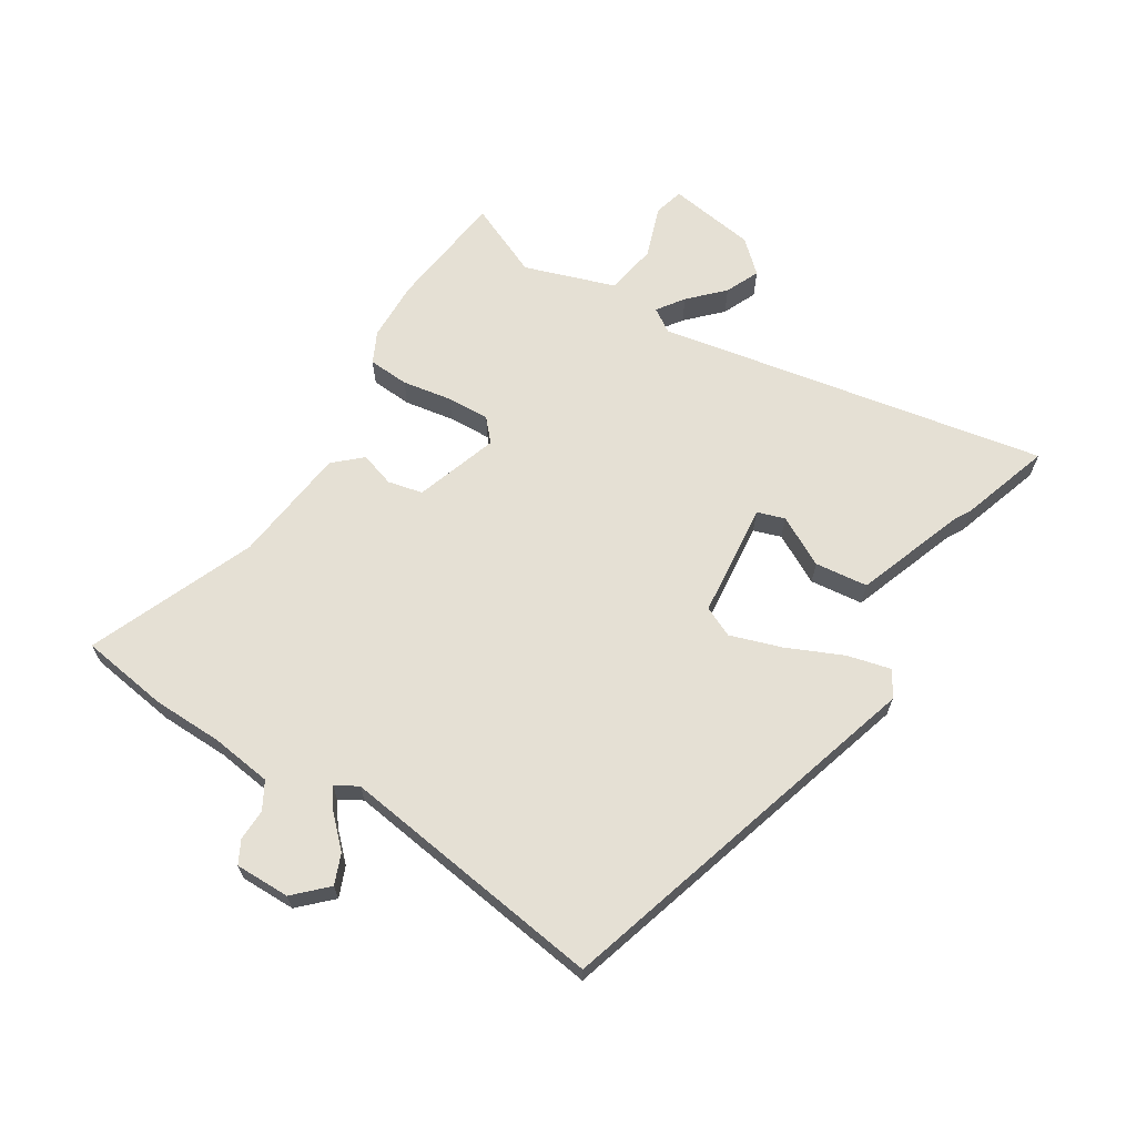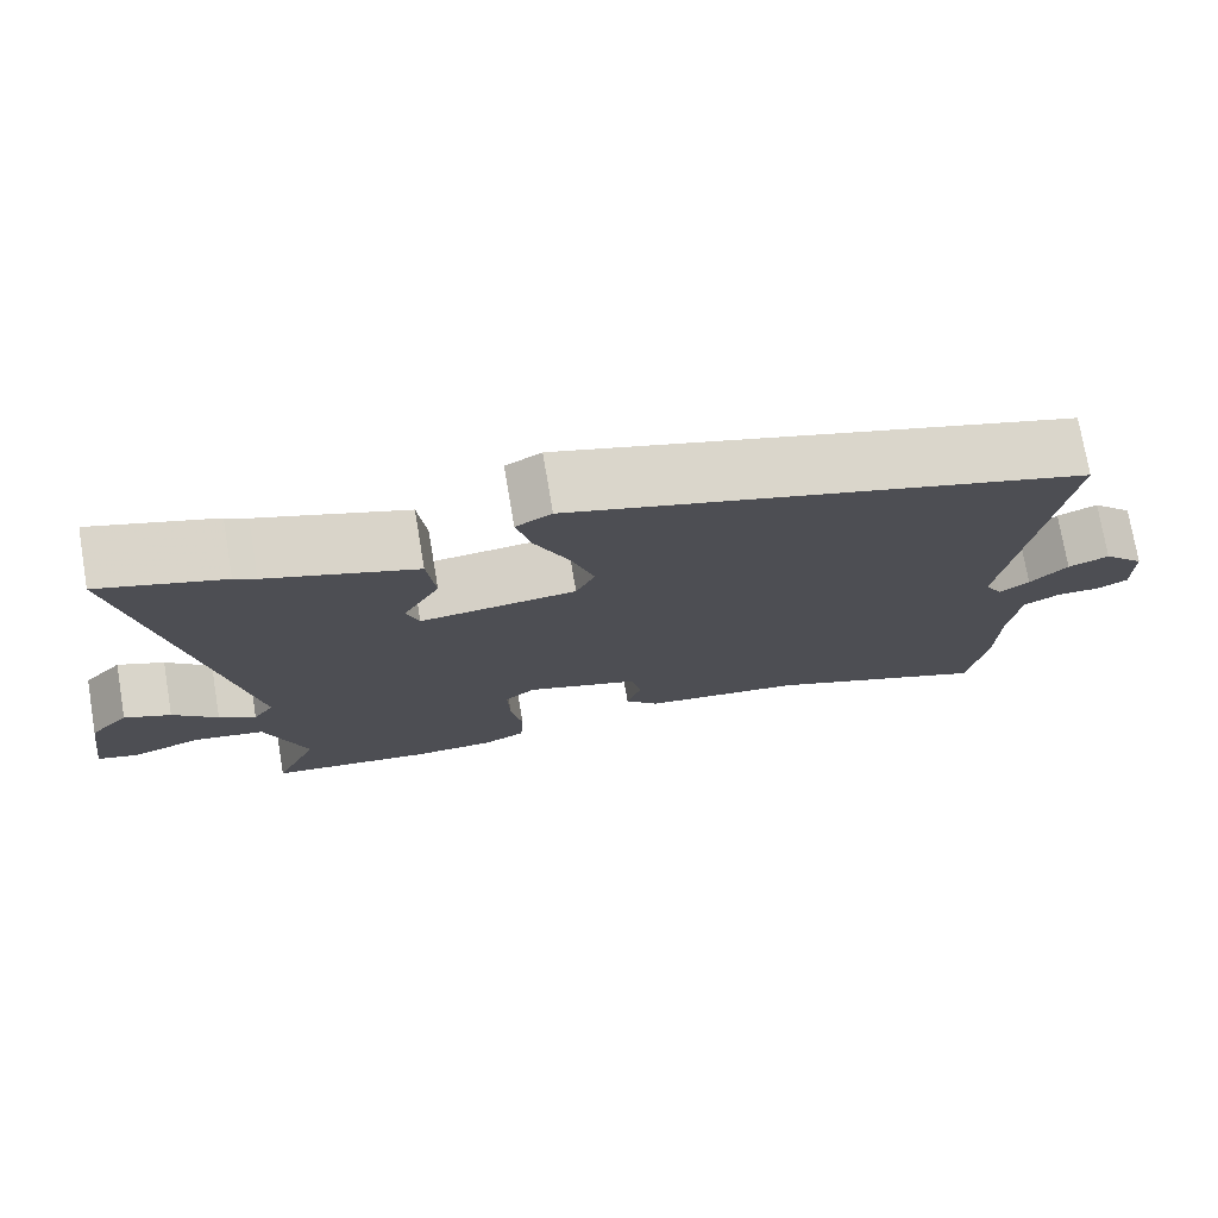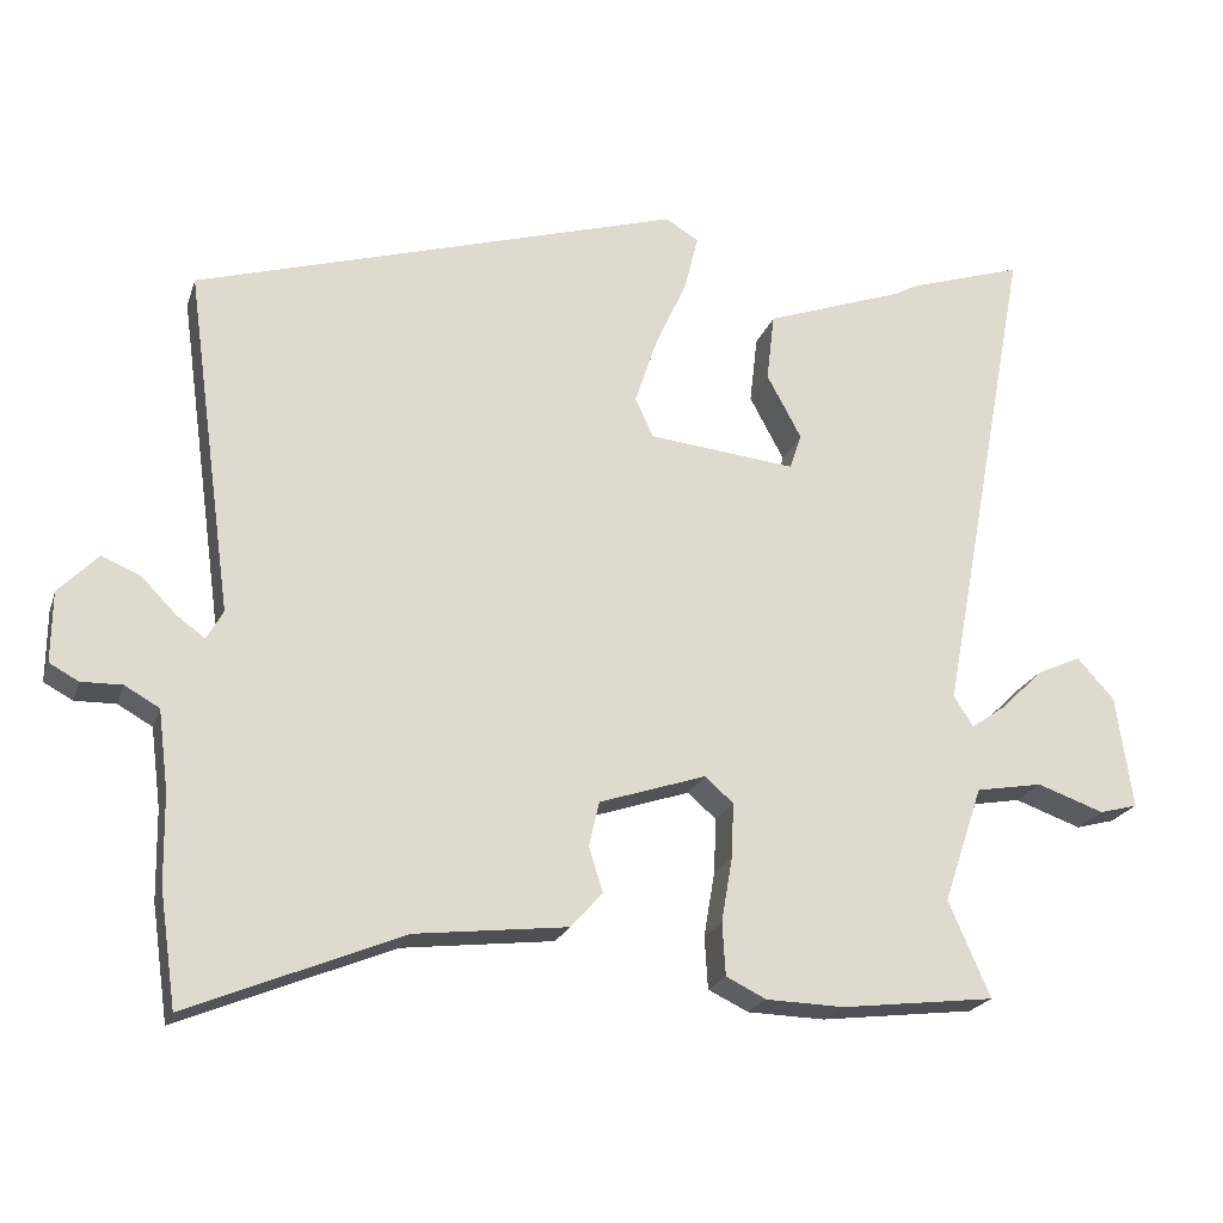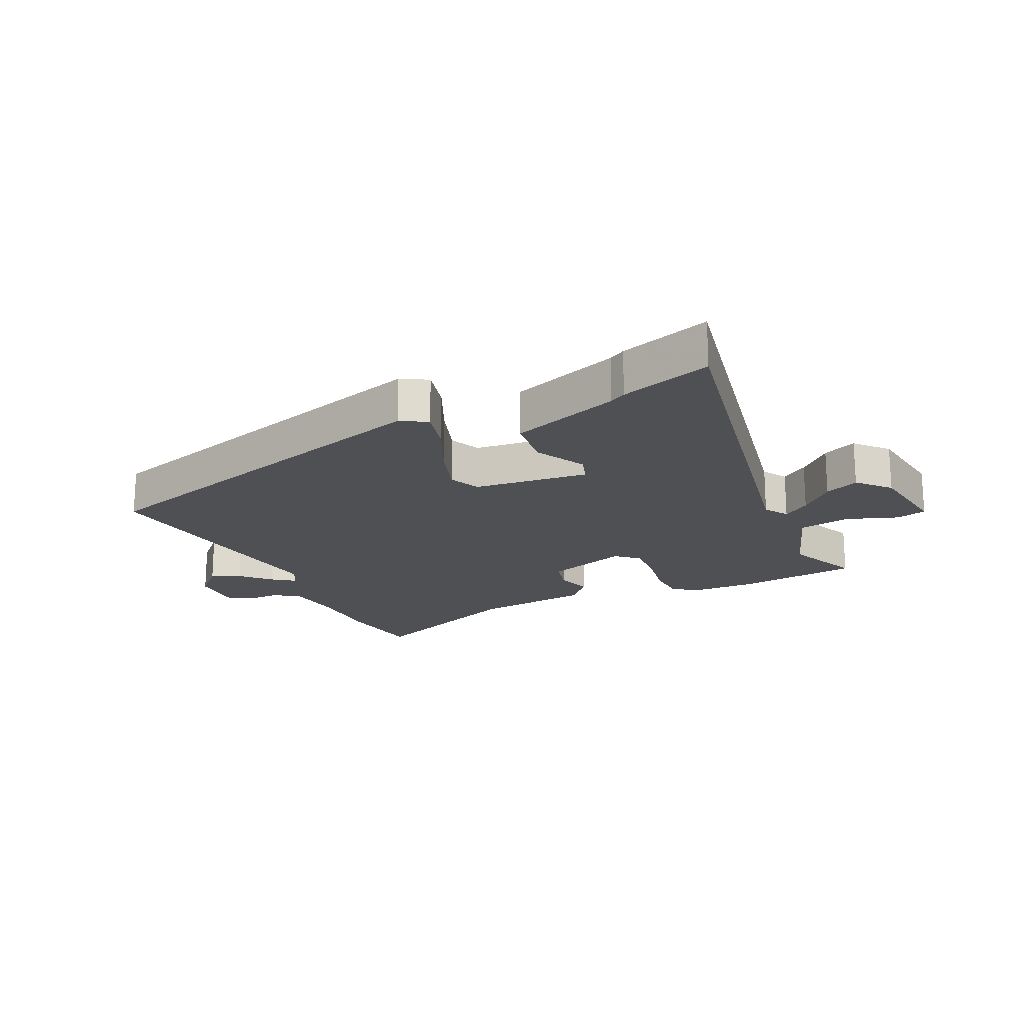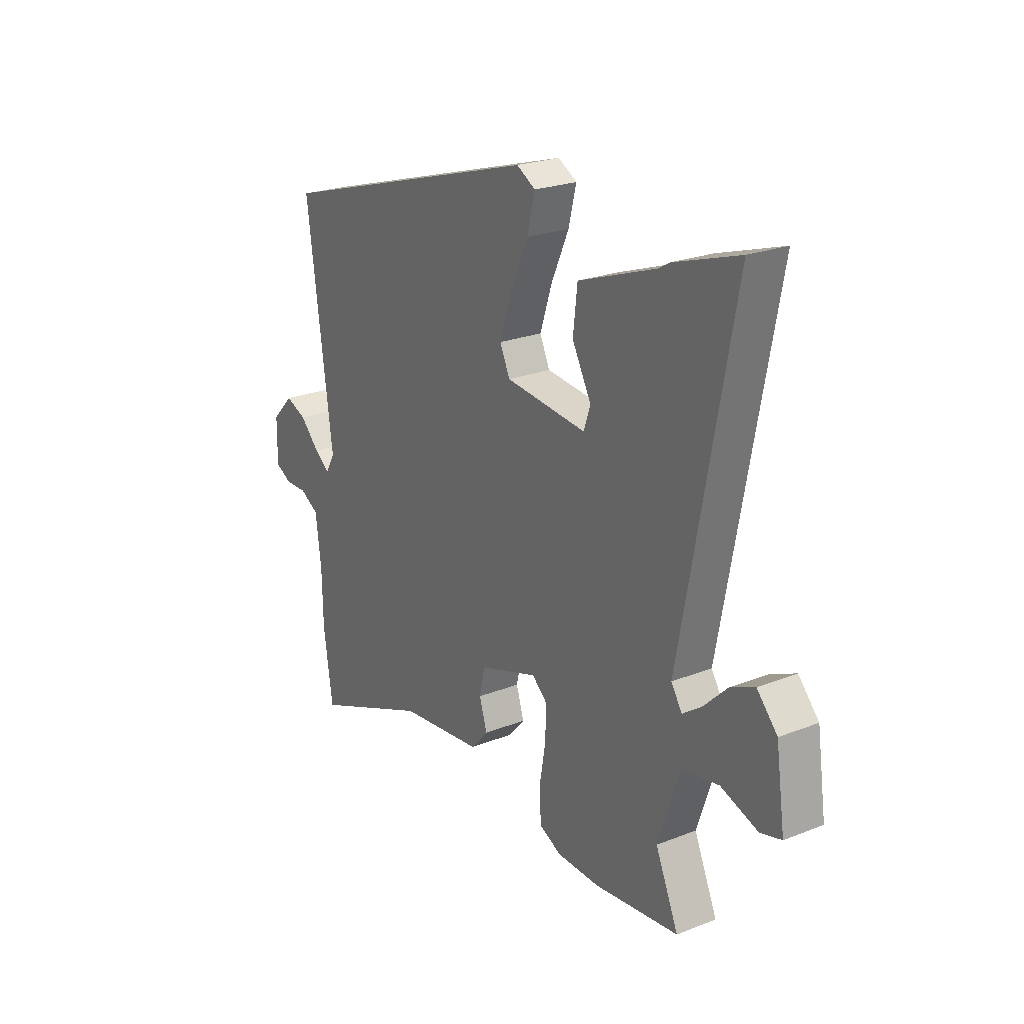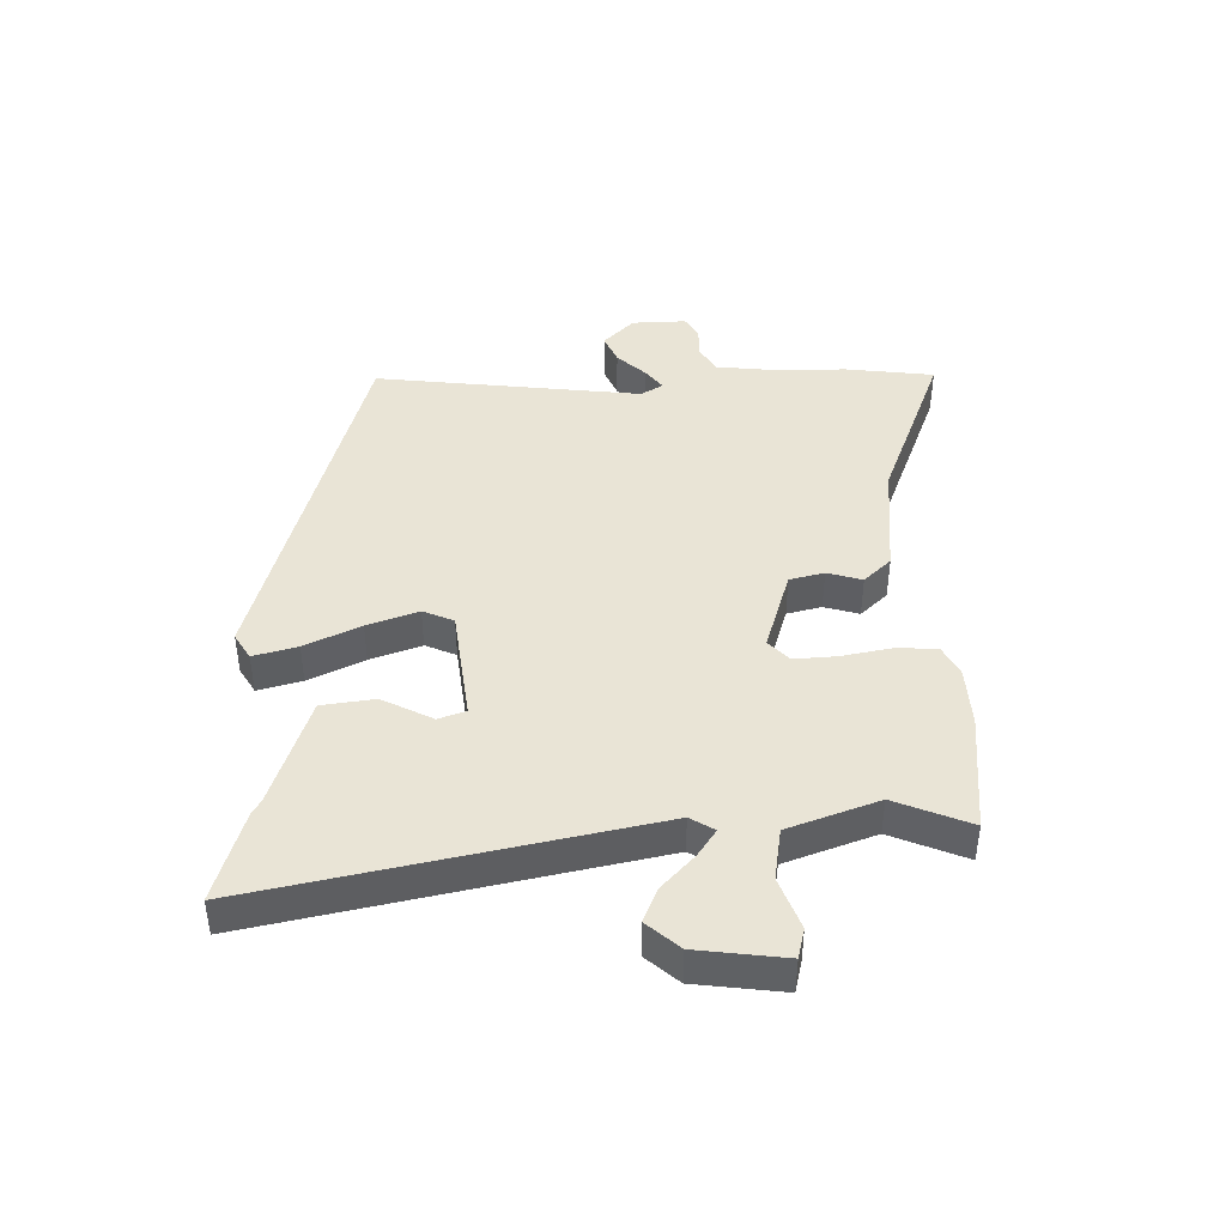
<metadata>
{"format":"obj","ext":"obj","renderer":"f3d","projection":"perspective","resolution":1024,"background":"white","views":[{"elev":65.7,"azim":-57.9,"up":"+Y"},{"elev":74.8,"azim":170.4,"up":"+Z"},{"elev":-21.3,"azim":-16.0,"up":"+Z"},{"elev":-18.9,"azim":25.0,"up":"+Y"},{"elev":23.5,"azim":56.5,"up":"+Z"},{"elev":42.7,"azim":87.7,"up":"+Y"}]}
</metadata>
<code>
v 0.457 0.07 0.486
v 0.606 0.07 0.534
v 0.486 0.07 -0.104
v 0.511 0.07 -0.143
v 0.555 0.07 -0.112
v 0.609 0.07 -0.059
v 0.665 0.07 -0.034
v 0.712 0.07 -0.086
v 0.733 0.07 -0.23
v 0.684 0.07 -0.243
v 0.599 0.07 -0.213
v 0.514 0.07 -0.228
v 0.464 0.07 -0.376
v 0.517 0.07 -0.498
v 0.321 0.07 -0.521
v 0.222 0.07 -0.518
v 0.171 0.07 -0.493
v 0.167 0.07 -0.426
v 0.181 0.07 -0.344
v 0.184 0.07 -0.274
v 0.148 0.07 -0.242
v 0.012 0.07 -0.287
v -0.001 0.07 -0.344
v 0.017 0.07 -0.401
v -0.024 0.07 -0.446
v -0.217 0.07 -0.468
v -0.489 0.07 -0.579
v -0.51 0.07 -0.433
v -0.512 0.07 -0.319
v -0.525 0.07 -0.218
v -0.569 0.07 -0.193
v -0.621 0.07 -0.194
v -0.658 0.07 -0.174
v -0.657 0.07 -0.084
v -0.607 0.07 -0.033
v -0.558 0.07 -0.053
v -0.513 0.07 -0.099
v -0.477 0.07 -0.125
v -0.456 0.07 -0.088
v -0.516 0.07 0.351
v 0.104 0.07 0.535
v 0.147 0.07 0.51
v 0.129 0.07 0.438
v 0.088 0.07 0.347
v 0.06 0.07 0.263
v 0.083 0.07 0.213
v 0.271 0.07 0.193
v 0.286 0.07 0.238
v 0.242 0.07 0.32
v 0.252 0.07 0.407
v 0.431 0.07 0.471
v 0.457 0 0.486
v 0.606 0 0.534
v 0.486 0 -0.104
v 0.511 0 -0.143
v 0.555 0 -0.112
v 0.609 0 -0.059
v 0.665 0 -0.034
v 0.712 0 -0.086
v 0.733 0 -0.23
v 0.684 0 -0.243
v 0.599 0 -0.213
v 0.514 0 -0.228
v 0.464 0 -0.376
v 0.517 0 -0.498
v 0.321 0 -0.521
v 0.222 0 -0.518
v 0.171 0 -0.493
v 0.167 0 -0.426
v 0.181 0 -0.344
v 0.184 0 -0.274
v 0.148 0 -0.242
v 0.012 0 -0.287
v -0.001 0 -0.344
v 0.017 0 -0.401
v -0.024 0 -0.446
v -0.217 0 -0.468
v -0.489 0 -0.579
v -0.51 0 -0.433
v -0.512 0 -0.319
v -0.525 0 -0.218
v -0.569 0 -0.193
v -0.621 0 -0.194
v -0.658 0 -0.174
v -0.657 0 -0.084
v -0.607 0 -0.033
v -0.558 0 -0.053
v -0.513 0 -0.099
v -0.477 0 -0.125
v -0.456 0 -0.088
v -0.516 0 0.351
v 0.104 0 0.535
v 0.147 0 0.51
v 0.129 0 0.438
v 0.088 0 0.347
v 0.06 0 0.263
v 0.083 0 0.213
v 0.271 0 0.193
v 0.286 0 0.238
v 0.242 0 0.32
v 0.252 0 0.407
v 0.431 0 0.471
f 48 49 50 51
f 47 48 51 1
f 41 42 43 44
f 39 40 41 44
f 38 39 44 45
f 34 35 36 37
f 34 37 38
f 31 32 33 34
f 30 31 34 38
f 29 30 38 45
f 26 27 28 29
f 23 24 25 26
f 22 23 26 29
f 21 22 29 45
f 16 17 18 19
f 16 19 20
f 13 14 15 16
f 12 13 16 20
f 11 12 20 21
f 9 10 11
f 8 9 11
f 5 6 7 8
f 4 5 8 11
f 47 1 2 3
f 46 47 3 4
f 21 45 46
f 4 11 21
f 4 21 46
f 102 101 100 99
f 52 102 99 98
f 95 94 93 92
f 95 92 91 90
f 96 95 90 89
f 88 87 86 85
f 89 88 85
f 85 84 83 82
f 89 85 82 81
f 96 89 81 80
f 80 79 78 77
f 77 76 75 74
f 80 77 74 73
f 96 80 73 72
f 70 69 68 67
f 71 70 67
f 67 66 65 64
f 71 67 64 63
f 72 71 63 62
f 62 61 60
f 62 60 59
f 59 58 57 56
f 62 59 56 55
f 54 53 52 98
f 55 54 98 97
f 97 96 72
f 72 62 55
f 97 72 55
f 1 52 53 2
f 2 53 54 3
f 3 54 55 4
f 4 55 56 5
f 5 56 57 6
f 6 57 58 7
f 7 58 59 8
f 8 59 60 9
f 9 60 61 10
f 10 61 62 11
f 11 62 63 12
f 12 63 64 13
f 13 64 65 14
f 14 65 66 15
f 15 66 67 16
f 16 67 68 17
f 17 68 69 18
f 18 69 70 19
f 19 70 71 20
f 20 71 72 21
f 21 72 73 22
f 22 73 74 23
f 23 74 75 24
f 24 75 76 25
f 25 76 77 26
f 26 77 78 27
f 27 78 79 28
f 28 79 80 29
f 29 80 81 30
f 30 81 82 31
f 31 82 83 32
f 32 83 84 33
f 33 84 85 34
f 34 85 86 35
f 35 86 87 36
f 36 87 88 37
f 37 88 89 38
f 38 89 90 39
f 39 90 91 40
f 40 91 92 41
f 41 92 93 42
f 42 93 94 43
f 43 94 95 44
f 44 95 96 45
f 45 96 97 46
f 46 97 98 47
f 47 98 99 48
f 48 99 100 49
f 49 100 101 50
f 50 101 102 51
f 51 102 52 1

</code>
